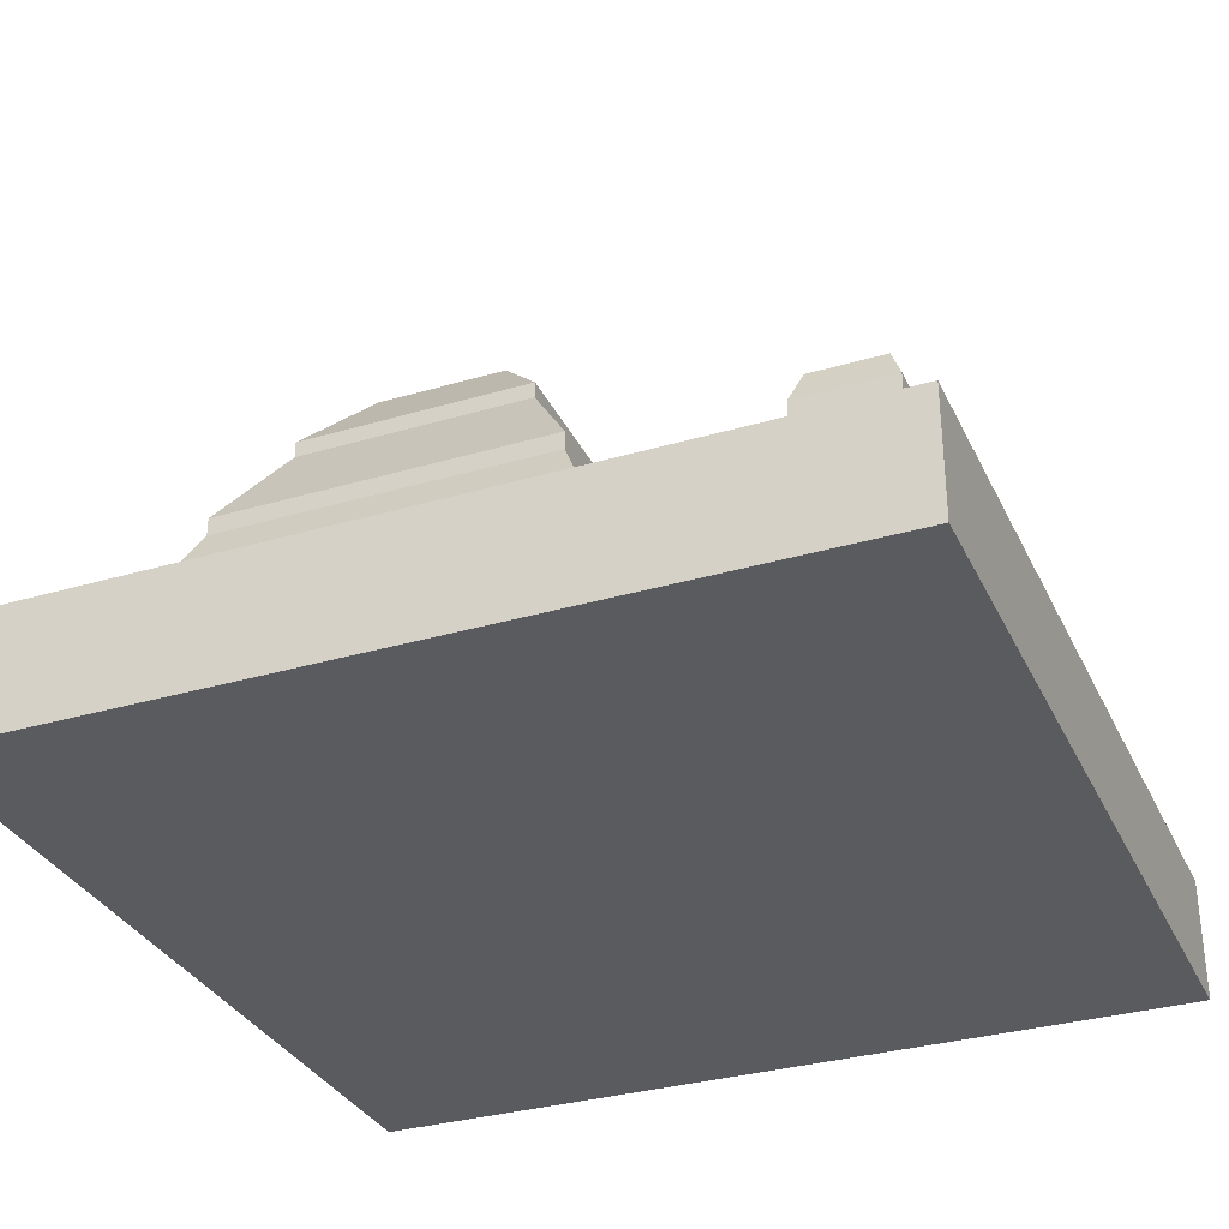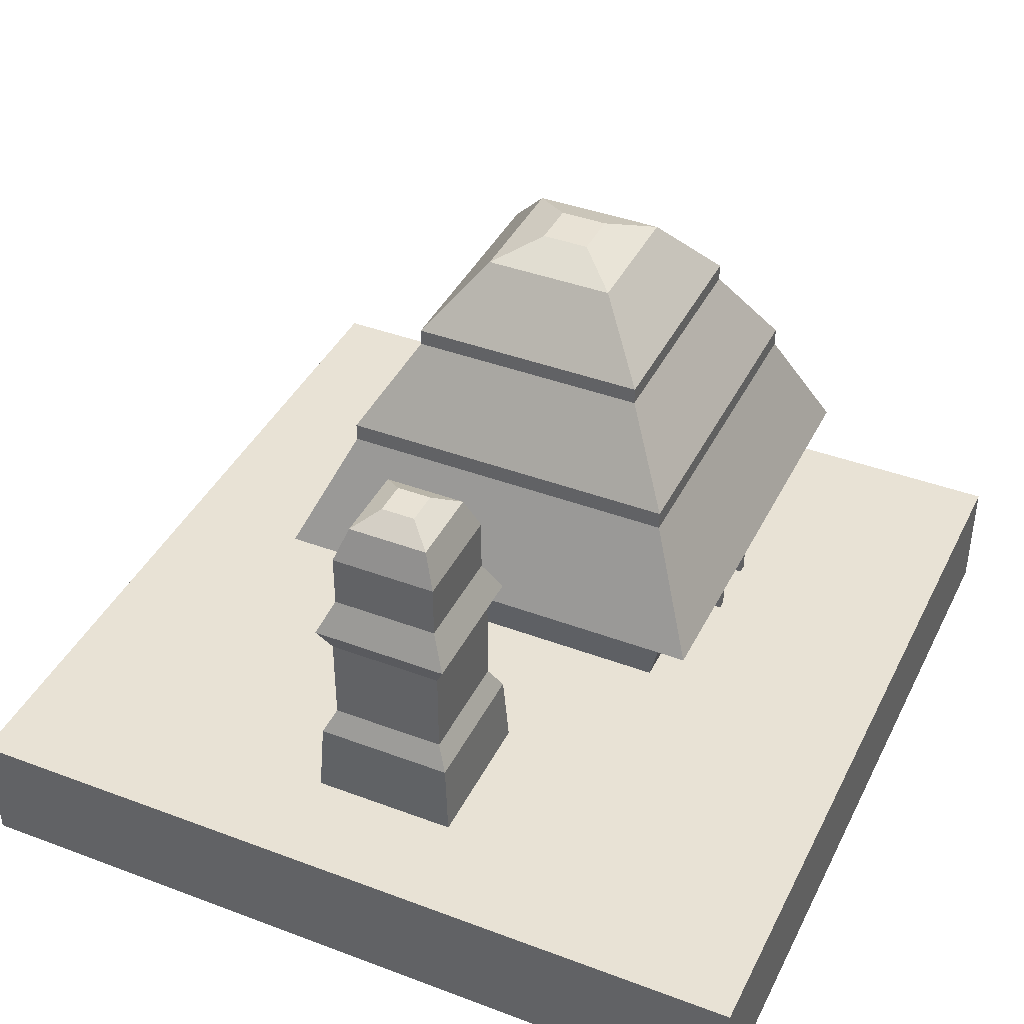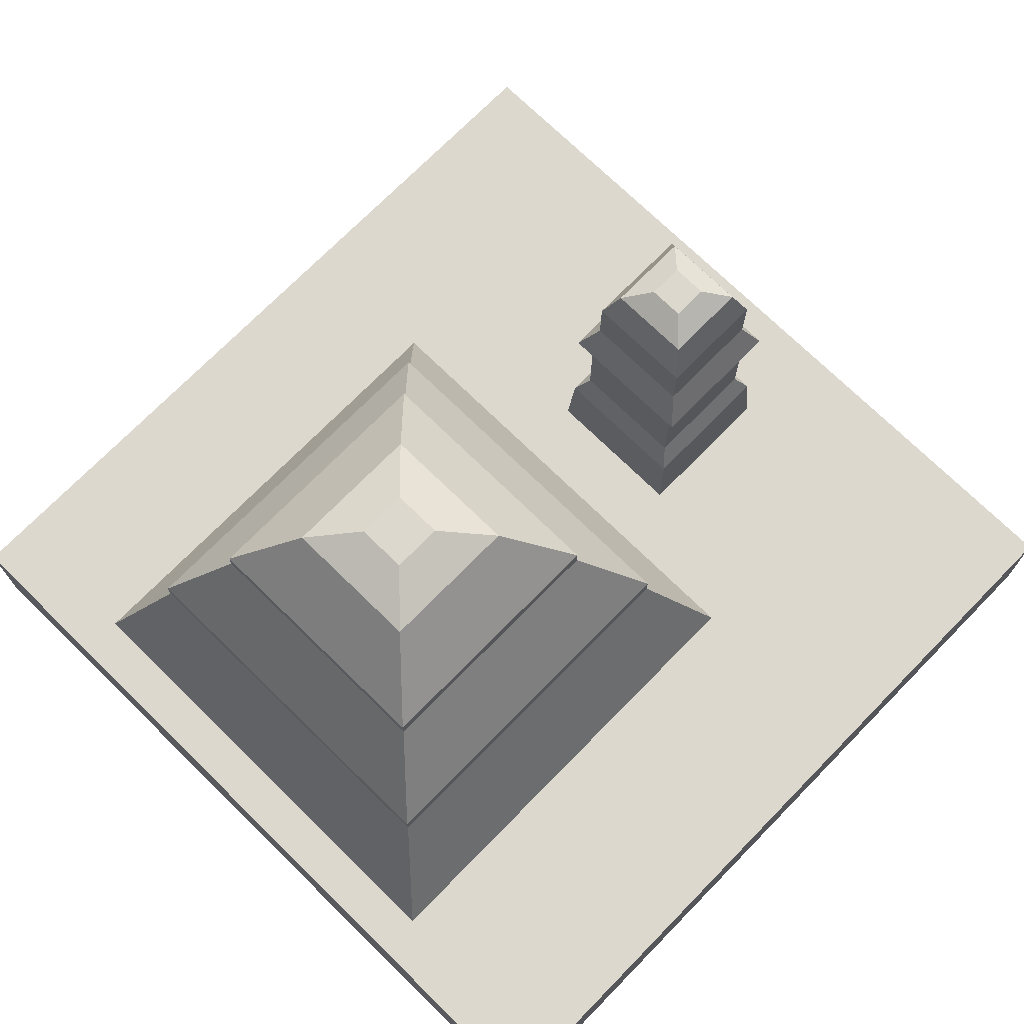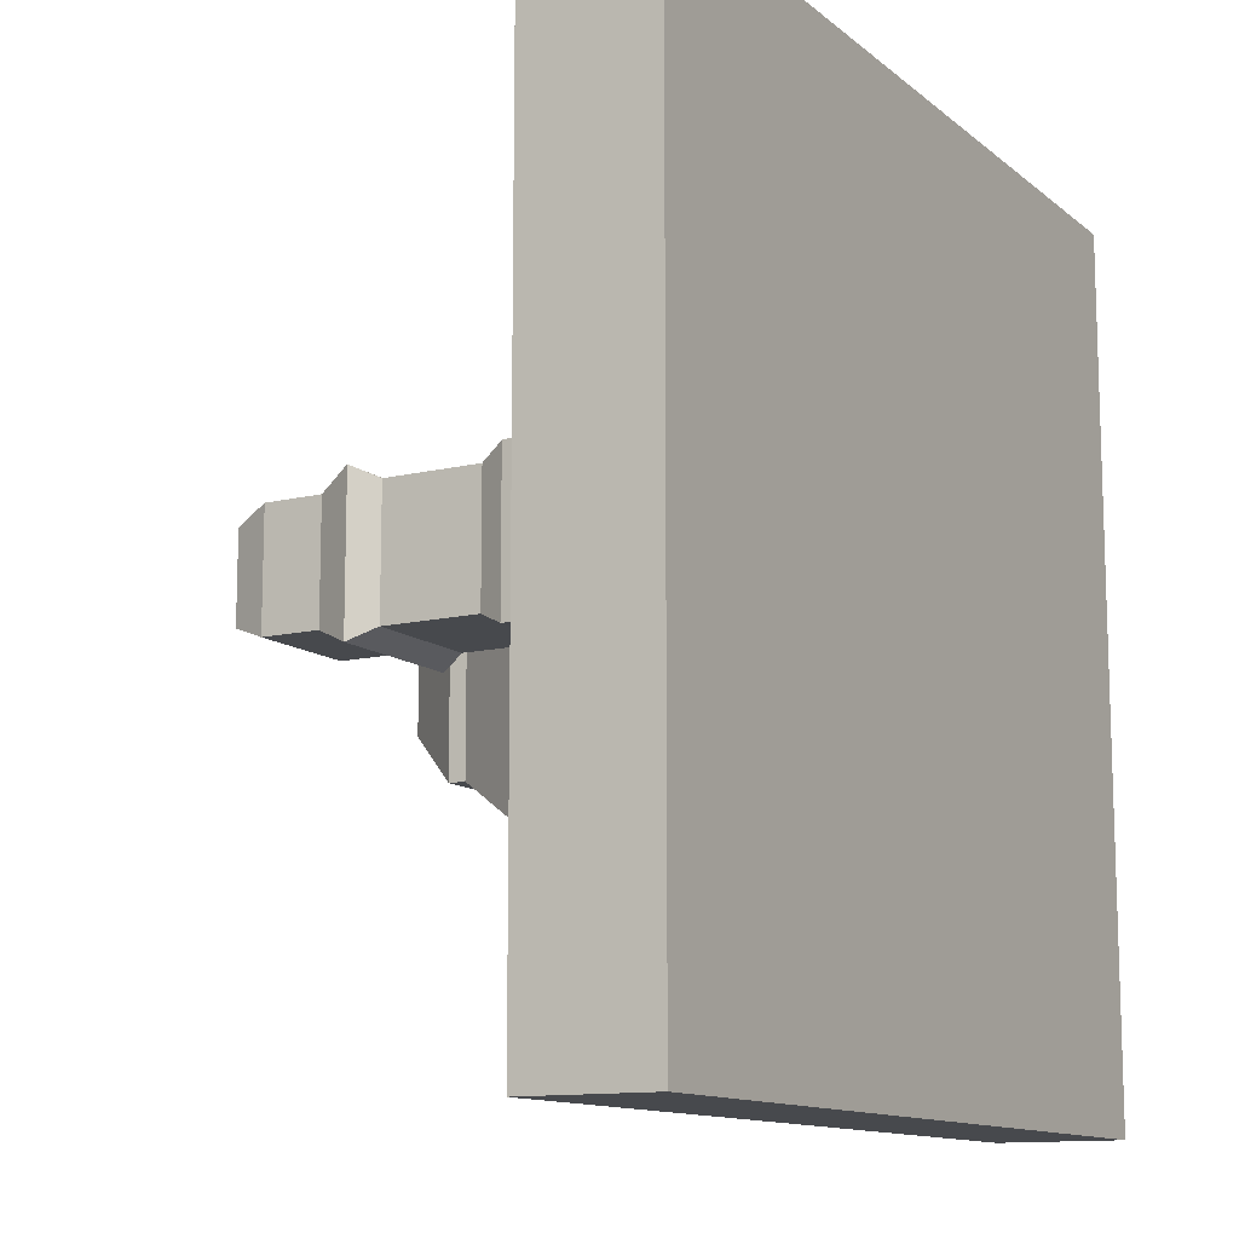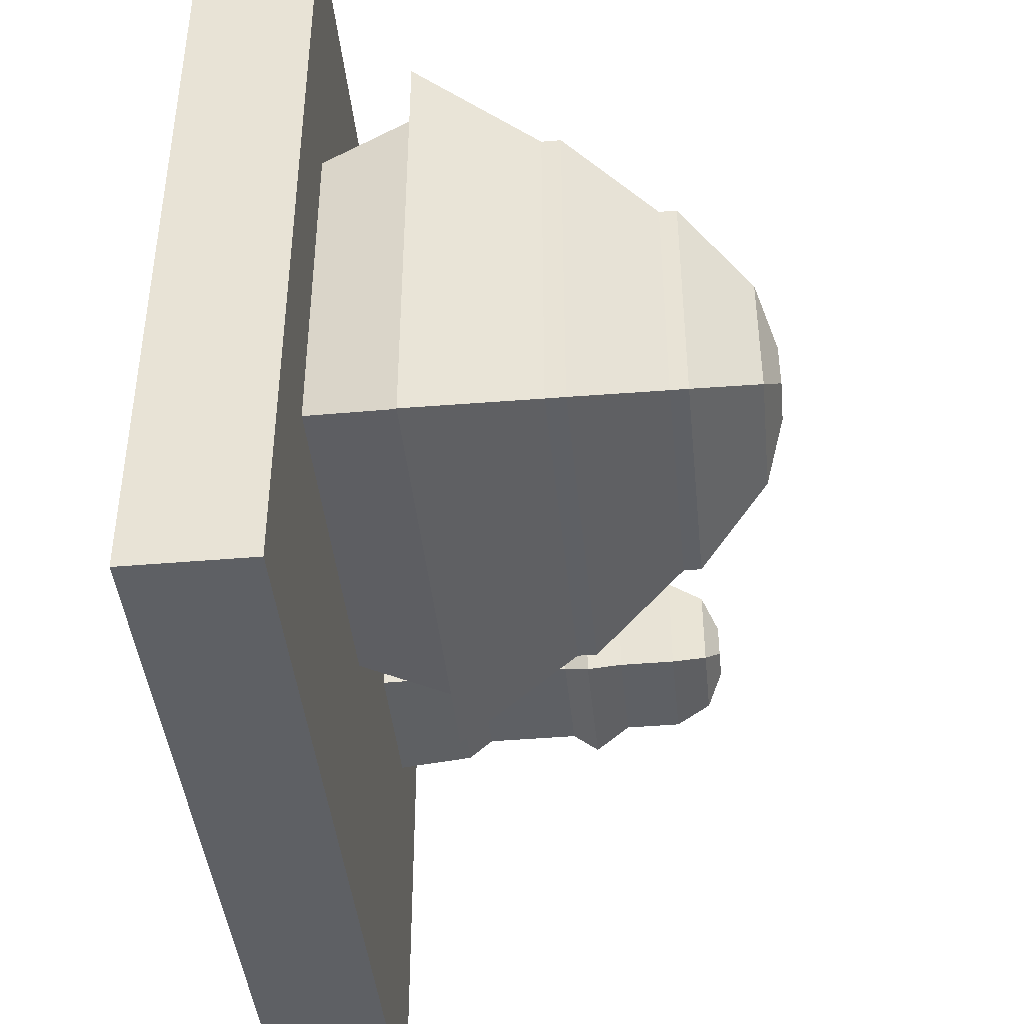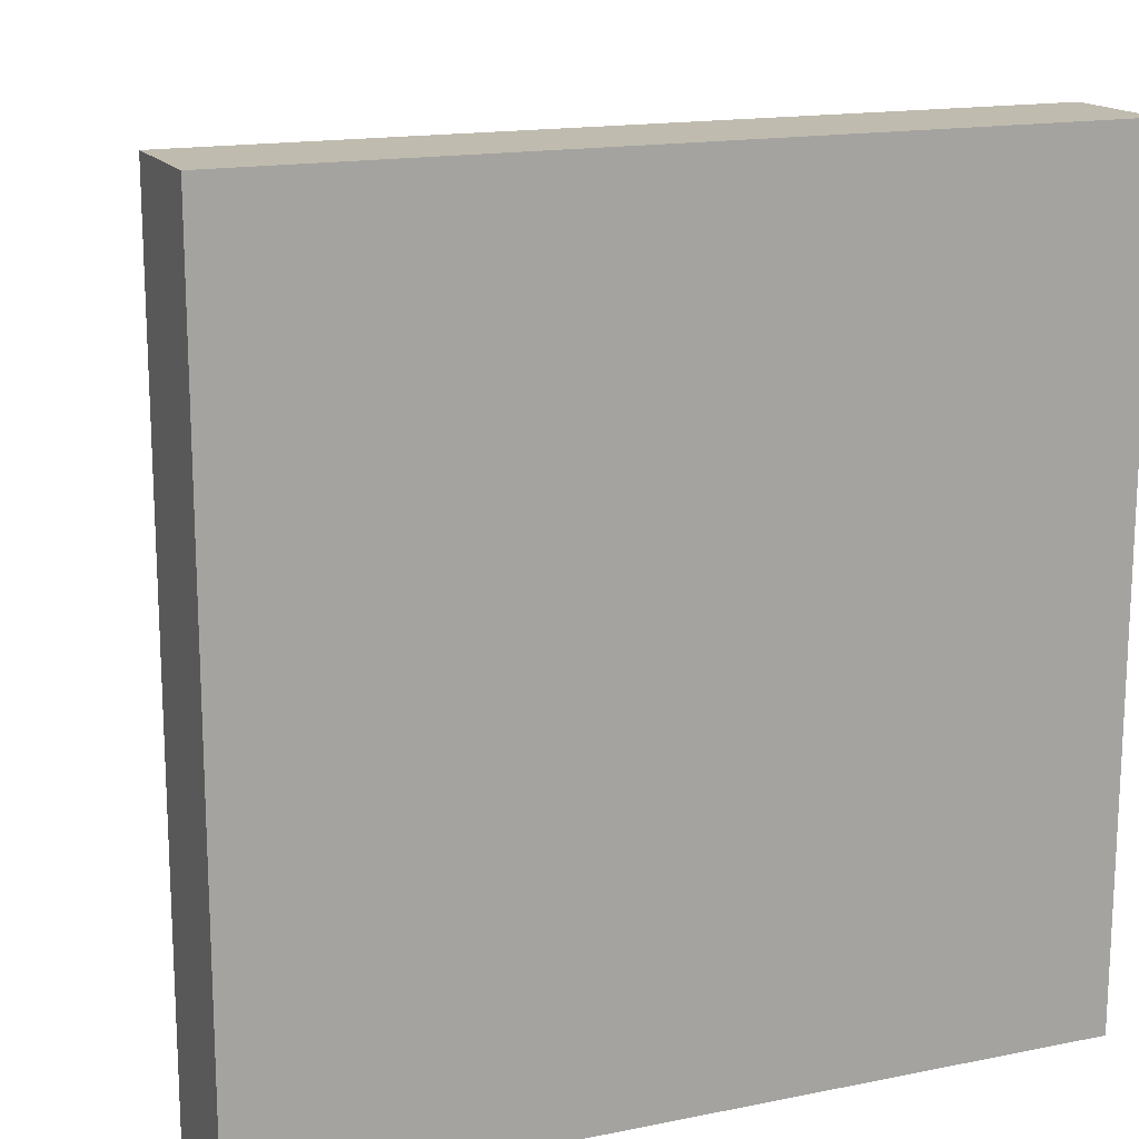
<metadata>
{"format":"obj","ext":"obj","renderer":"f3d","projection":"perspective","resolution":1024,"background":"white","views":[{"elev":-32.5,"azim":-157.7,"up":"+Y"},{"elev":40.6,"azim":-65.3,"up":"+Y"},{"elev":72.4,"azim":134.4,"up":"+Y"},{"elev":-12.2,"azim":-60.4,"up":"+Z"},{"elev":-42.8,"azim":95.8,"up":"+Z"},{"elev":16.0,"azim":-22.7,"up":"+Z"}]}
</metadata>
<code>
v 500 -145.5 500
v 500 6.1e-05 500
v -500 6.1e-05 500
v -500 -145.5 500
v -500 -7.6e-05 -500
v -500 -145.5 -500
v 500 -7.6e-05 -500
v 500 -145.5 -500
v 381.6 -18.29 204.6
v 417.1 113.3 240.2
v -56.58 113.3 240.2
v -21.04 -18.29 204.6
v -56.58 113.3 -233.5
v -21.04 -18.29 -198
v 417.1 113.3 -233.5
v 381.6 -18.29 -198
v 455.1 111.2 -271.5
v 455.1 111.2 278.2
v -94.57 111.2 -271.5
v -29.3 254.5 -206.2
v 389.8 254.5 -206.2
v -94.57 111.2 278.2
v -29.3 276.9 -206.2
v 389.8 276.9 -206.2
v 389.8 254.5 212.9
v -29.3 254.5 212.9
v 389.8 276.9 212.9
v 325.9 383.3 -142.3
v 325.9 383.3 149
v -29.3 276.9 212.9
v 34.62 383.3 -142.3
v 34.62 403.7 -142.3
v 325.9 403.7 -142.3
v 34.62 383.3 149
v 34.62 403.7 149
v 325.9 403.7 149
v 260.2 485.8 83.26
v 100.3 485.8 83.26
v 260.2 485.8 -76.6
v 209.1 507.8 -25.52
v 209.1 507.8 32.18
v 100.3 485.8 -76.6
v 209 104.5 248.5
v 141.6 104.5 248.5
v 141.6 104.5 241
v 209 104.5 241
v 129.7 -41.95 248.5
v 129.7 118.9 248.5
v 129.7 107.3 158.6
v 129.7 -41.95 158.6
v 220.9 107.3 158.6
v 220.9 -41.95 158.6
v 220.9 118.9 248.5
v 220.9 -41.95 248.5
v 139.4 116.5 245.9
v 139.4 116.5 161.2
v 209 -30.03 248.5
v 141.6 -30.03 248.5
v 209 -30.03 241
v 141.6 -30.03 241
v 211.2 116.5 161.2
v 139.4 122.7 161.2
v 211.2 122.7 161.2
v 211.2 116.5 245.9
v 145.8 135.2 166.4
v 204.8 135.2 166.4
v 211.2 122.7 245.9
v 139.4 122.7 245.9
v 145.8 135.2 240.7
v 204.8 135.2 240.7
v -220.2 118.6 68.71
v -220.2 225.7 68.71
v -357.6 225.7 68.71
v -357.6 118.6 68.71
v -357.6 225.7 -68.71
v -357.6 118.6 -68.71
v -220.2 225.7 -68.71
v -220.2 118.6 -68.71
v -206.3 89.5 82.62
v -371.5 89.5 82.62
v -377.9 -18.62 88.99
v -199.9 -18.62 88.99
v -225 295.6 63.87
v -225 295.6 -63.87
v -225 360.3 -63.87
v -225 360.3 63.87
v -206.3 254.7 82.62
v -371.5 254.7 82.62
v -371.5 89.5 -82.62
v -371.5 254.7 -82.62
v -206.3 89.5 -82.62
v -206.3 254.7 -82.62
v -240.4 401.1 48.53
v -240.4 401.1 -48.53
v -268.3 419.3 -20.56
v -268.3 419.3 20.56
v -352.8 295.6 -63.87
v -352.8 295.6 63.87
v -352.8 360.3 63.87
v -352.8 360.3 -63.87
v -337.4 401.1 48.53
v -337.4 401.1 -48.53
v -377.9 -18.62 -88.99
v -199.9 -18.62 -88.99
v 151.4 507.8 -25.52
v 151.4 507.8 32.18
v -309.5 419.3 -20.56
v -309.5 419.3 20.56
g Cube.004
f 4 1 2
f 2 3 4
f 6 4 3
f 3 5 6
f 8 6 5
f 5 7 8
f 1 8 7
f 7 2 1
f 1 4 6
f 6 8 1
f 7 5 3
f 3 2 7
f 12 9 10
f 10 11 12
f 14 12 11
f 11 13 14
f 16 14 13
f 13 15 16
f 9 16 15
f 15 10 9
f 9 12 14
f 14 16 9
f 18 10 15
f 15 17 18
f 21 17 19
f 19 20 21
f 19 13 11
f 11 22 19
f 17 15 13
f 13 19 17
f 22 11 10
f 10 18 22
f 24 21 20
f 20 23 24
f 26 22 18
f 18 25 26
f 25 18 17
f 17 21 25
f 20 19 22
f 22 26 20
f 29 27 24
f 24 28 29
f 30 26 25
f 25 27 30
f 27 25 21
f 21 24 27
f 23 20 26
f 26 30 23
f 33 28 31
f 31 32 33
f 31 23 30
f 30 34 31
f 28 24 23
f 23 31 28
f 34 30 27
f 27 29 34
f 38 35 36
f 36 37 38
f 35 34 29
f 29 36 35
f 36 29 28
f 28 33 36
f 32 31 34
f 34 35 32
f 41 37 39
f 39 40 41
f 37 36 33
f 33 39 37
f 42 32 35
f 35 38 42
f 39 33 32
f 32 42 39
f 46 43 44
f 44 45 46
f 50 47 48
f 48 49 50
f 52 50 49
f 49 51 52
f 54 52 51
f 51 53 54
f 54 47 50
f 50 52 54
f 56 49 48
f 48 55 56
f 54 57 58
f 58 47 54
f 53 43 57
f 57 54 53
f 48 44 43
f 43 53 48
f 47 58 44
f 44 48 47
f 60 59 46
f 46 45 60
f 60 58 57
f 57 59 60
f 45 44 58
f 58 60 45
f 59 57 43
f 43 46 59
f 63 61 56
f 56 62 63
f 61 51 49
f 49 56 61
f 55 48 53
f 53 64 55
f 64 53 51
f 51 61 64
f 66 63 62
f 62 65 66
f 68 55 64
f 64 67 68
f 67 64 61
f 61 63 67
f 62 56 55
f 55 68 62
f 66 65 69
f 69 70 66
f 69 68 67
f 67 70 69
f 70 67 63
f 63 66 70
f 65 62 68
f 68 69 65
f 74 71 72
f 72 73 74
f 76 74 73
f 73 75 76
f 78 76 75
f 75 77 78
f 71 78 77
f 77 72 71
f 82 79 80
f 80 81 82
f 86 83 84
f 84 85 86
f 79 71 74
f 74 80 79
f 88 73 72
f 72 87 88
f 80 74 76
f 76 89 80
f 90 75 73
f 73 88 90
f 89 76 78
f 78 91 89
f 92 77 75
f 75 90 92
f 91 78 71
f 71 79 91
f 87 72 77
f 77 92 87
f 96 93 94
f 94 95 96
f 100 97 98
f 98 99 100
f 85 84 97
f 97 100 85
f 99 98 83
f 83 86 99
f 87 83 98
f 98 88 87
f 88 98 97
f 97 90 88
f 90 97 84
f 84 92 90
f 92 84 83
f 83 87 92
f 101 99 86
f 86 93 101
f 102 100 99
f 99 101 102
f 94 85 100
f 100 102 94
f 93 86 85
f 85 94 93
f 82 81 103
f 103 104 82
f 103 89 91
f 91 104 103
f 104 91 79
f 79 82 104
f 81 80 89
f 89 103 81
f 40 105 106
f 106 41 40
f 105 42 38
f 38 106 105
f 40 39 42
f 42 105 40
f 106 38 37
f 37 41 106
f 95 107 108
f 108 96 95
f 107 102 101
f 101 108 107
f 95 94 102
f 102 107 95
f 108 101 93
f 93 96 108

</code>
